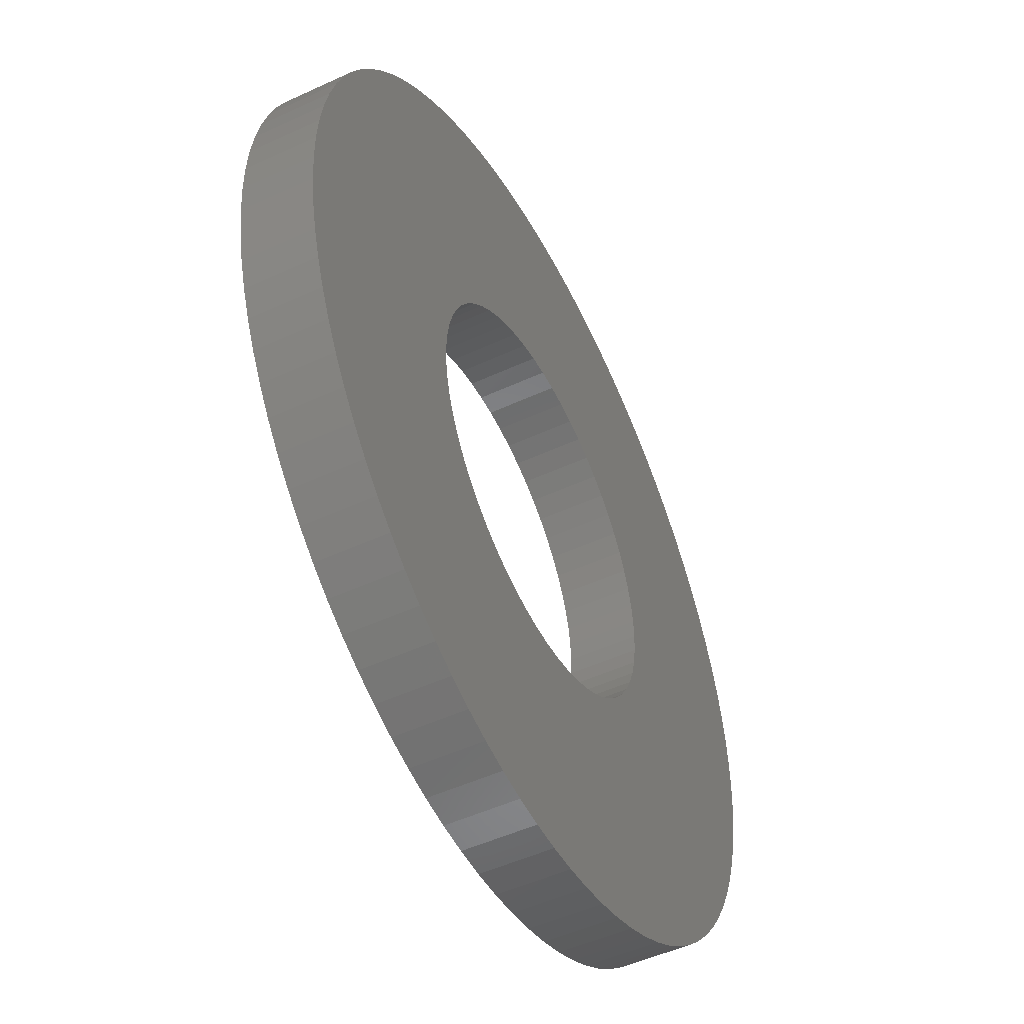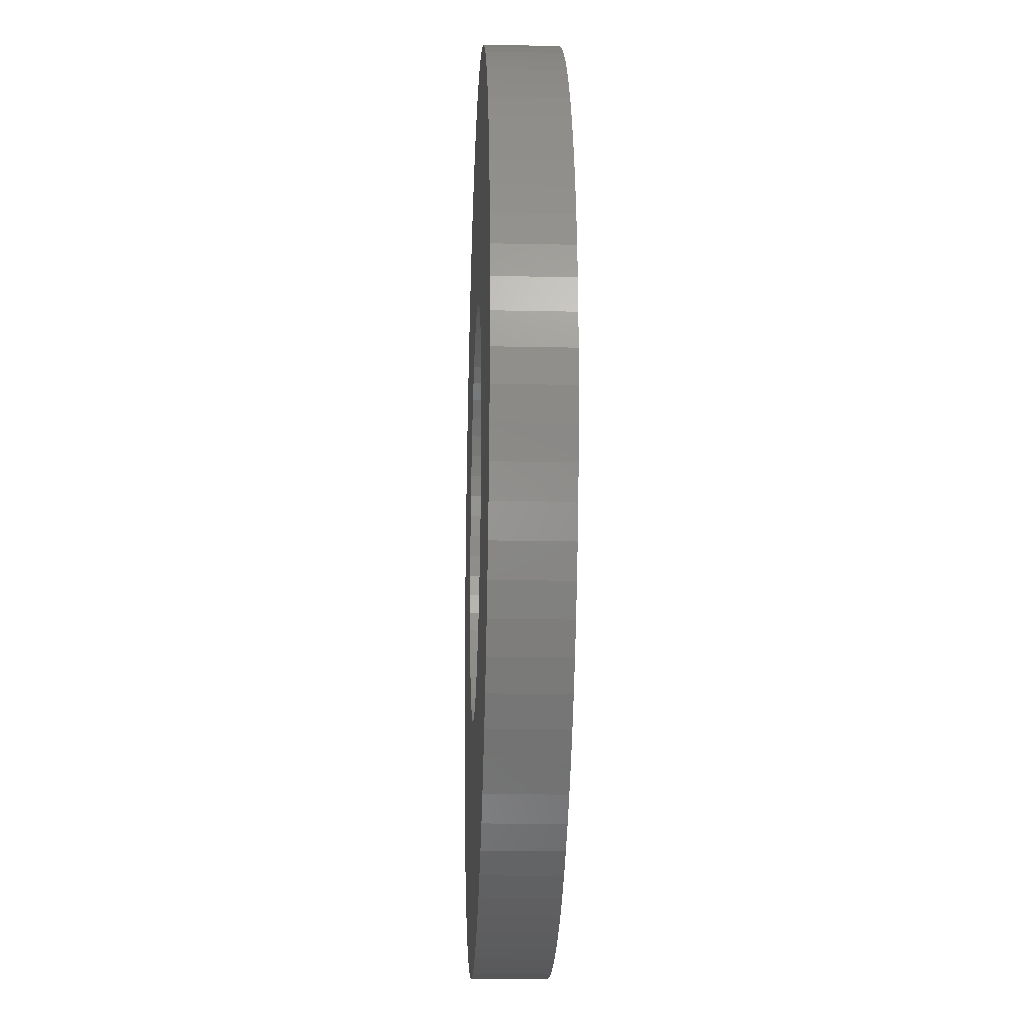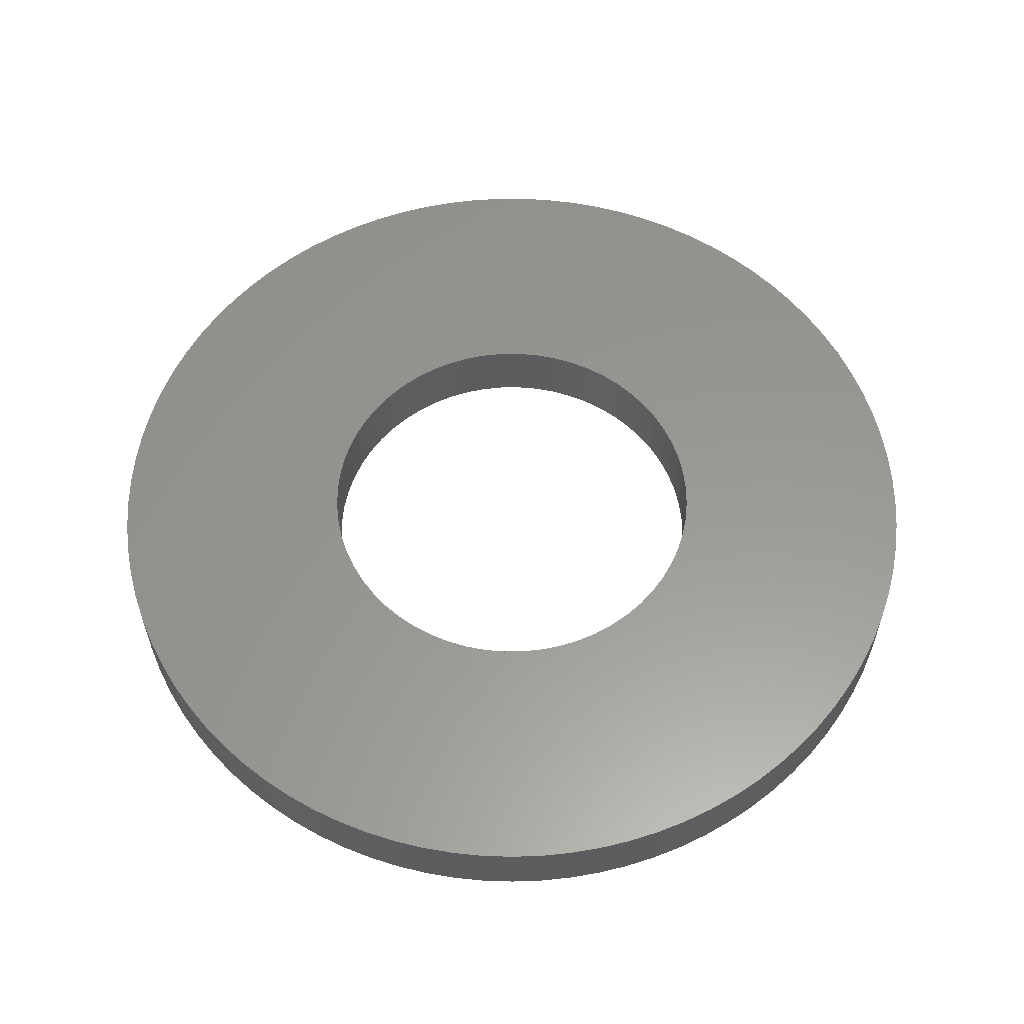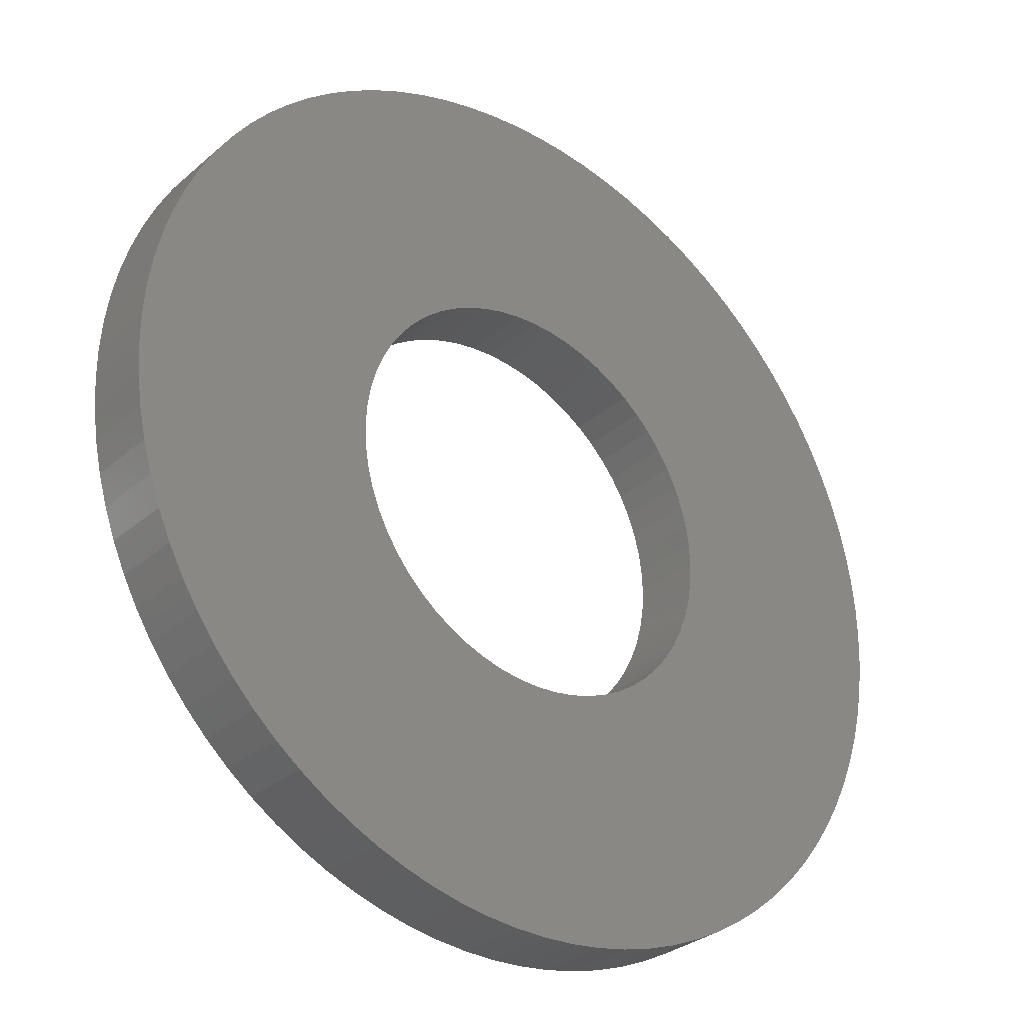
<metadata>
{"format":"stl","ext":"stl","renderer":"f3d","projection":"perspective","resolution":1024,"background":"white","views":[{"elev":-49.9,"azim":117.0,"up":"+Z"},{"elev":-19.3,"azim":87.7,"up":"+Z"},{"elev":58.8,"azim":140.5,"up":"+Y"},{"elev":-30.8,"azim":140.5,"up":"+Z"}]}
</metadata>
<code>
# stl→obj: 298 verts, 596 faces
v -0.1134 0.04 0.01192
v -0.1134 0 0.01192
v -0.114 0.04 0
v -0.114 0 0
v -0.1134 0.04 -0.01192
v -0.1134 0 -0.01192
v -0.1115 0.04 -0.0237
v -0.1115 0 -0.0237
v -0.1084 0.04 -0.03523
v -0.1084 0 -0.03523
v -0.1041 0.04 -0.04637
v -0.1041 0 -0.04637
v -0.09873 0.04 -0.057
v -0.09873 0 -0.057
v -0.09223 0.04 -0.06701
v -0.09223 0 -0.06701
v -0.08472 0.04 -0.07628
v -0.08472 0 -0.07628
v -0.07628 0.04 -0.08472
v -0.07628 0 -0.08472
v -0.06701 0.04 -0.09223
v -0.06701 0 -0.09223
v -0.057 0.04 -0.09873
v -0.057 0 -0.09873
v -0.04637 0.04 -0.1041
v -0.04637 0 -0.1041
v -0.03523 0.04 -0.1084
v -0.03523 0 -0.1084
v -0.0237 0.04 -0.1115
v -0.0237 0 -0.1115
v -0.01192 0.04 -0.1134
v -0.01192 0 -0.1134
v 0 0.04 -0.114
v 0 0 -0.114
v 0.01192 0.04 -0.1134
v 0.01192 0 -0.1134
v 0.0237 0.04 -0.1115
v 0.0237 0 -0.1115
v 0.03523 0.04 -0.1084
v 0.03523 0 -0.1084
v 0.04637 0.04 -0.1041
v 0.04637 0 -0.1041
v 0.057 0.04 -0.09873
v 0.057 0 -0.09873
v 0.06701 0.04 -0.09223
v 0.06701 0 -0.09223
v 0.07628 0.04 -0.08472
v 0.07628 0 -0.08472
v 0.08472 0.04 -0.07628
v 0.08472 0 -0.07628
v 0.09223 0.04 -0.06701
v 0.09223 0 -0.06701
v 0.09873 0.04 -0.057
v 0.09873 0 -0.057
v 0.1041 0.04 -0.04637
v 0.1041 0 -0.04637
v 0.1084 0.04 -0.03523
v 0.1084 0 -0.03523
v 0.1115 0.04 -0.0237
v 0.1115 0 -0.0237
v 0.1134 0.04 -0.01192
v 0.1134 0 -0.01192
v 0.114 0.04 0
v 0.114 0 0
v 0.1134 0.04 0.01192
v 0.1134 0 0.01192
v 0.1115 0.04 0.0237
v 0.1115 0 0.0237
v 0.1084 0.04 0.03523
v 0.1084 0 0.03523
v 0.1041 0.04 0.04637
v 0.1041 0 0.04637
v 0.09873 0.04 0.057
v 0.09873 0 0.057
v 0.09223 0.04 0.06701
v 0.09223 0 0.06701
v 0.08472 0.04 0.07628
v 0.08472 0 0.07628
v 0.07628 0.04 0.08472
v 0.07628 0 0.08472
v 0.06701 0.04 0.09223
v 0.06701 0 0.09223
v 0.057 0.04 0.09873
v 0.057 0 0.09873
v 0.04637 0.04 0.1041
v 0.04637 0 0.1041
v 0.03523 0.04 0.1084
v 0.03523 0 0.1084
v 0.0237 0.04 0.1115
v 0.0237 0 0.1115
v 0.01192 0.04 0.1134
v 0.01192 0 0.1134
v 0 0.04 0.114
v 0 0 0.114
v -0.01192 0.04 0.1134
v -0.01192 0 0.1134
v -0.0237 0.04 0.1115
v -0.0237 0 0.1115
v -0.03523 0.04 0.1084
v -0.03523 0 0.1084
v -0.04637 0.04 0.1041
v -0.04637 0 0.1041
v -0.057 0.04 0.09873
v -0.057 0 0.09873
v -0.06701 0.04 0.09223
v -0.06701 0 0.09223
v -0.07628 0.04 0.08472
v -0.07628 0 0.08472
v -0.08472 0.04 0.07628
v -0.08472 0 0.07628
v -0.09223 0.04 0.06701
v -0.09223 0 0.06701
v -0.09873 0.04 0.057
v -0.09873 0 0.057
v -0.1041 0.04 0.04637
v -0.1041 0 0.04637
v -0.1084 0.04 0.03523
v -0.1084 0 0.03523
v -0.1115 0.04 0.0237
v -0.1115 0 0.0237
v -0.2494 0.04 -0.01764
v -0.2494 0 -0.01764
v -0.25 0.04 0
v -0.25 0 0
v -0.2494 0.04 0.01764
v -0.2494 0 0.01764
v -0.2475 0.04 0.03518
v -0.2475 0 0.03518
v -0.2444 0.04 0.05255
v -0.2444 0 0.05255
v -0.2401 0.04 0.06966
v -0.2401 0 0.06966
v -0.2346 0.04 0.08643
v -0.2346 0 0.08643
v -0.2279 0.04 0.1028
v -0.2279 0 0.1028
v -0.2201 0.04 0.1186
v -0.2201 0 0.1186
v -0.2112 0.04 0.1338
v -0.2112 0 0.1338
v -0.2012 0.04 0.1484
v -0.2012 0 0.1484
v -0.1902 0.04 0.1622
v -0.1902 0 0.1622
v -0.1783 0.04 0.1752
v -0.1783 0 0.1752
v -0.1655 0.04 0.1874
v -0.1655 0 0.1874
v -0.1519 0.04 0.1986
v -0.1519 0 0.1986
v -0.1375 0.04 0.2088
v -0.1375 0 0.2088
v -0.1224 0.04 0.218
v -0.1224 0 0.218
v -0.1068 0.04 0.2261
v -0.1068 0 0.2261
v -0.09055 0.04 0.233
v -0.09055 0 0.233
v -0.07389 0.04 0.2388
v -0.07389 0 0.2388
v -0.05686 0.04 0.2434
v -0.05686 0 0.2434
v -0.03954 0.04 0.2469
v -0.03954 0 0.2469
v -0.02203 0.04 0.249
v -0.02203 0 0.249
v -0.004412 0.04 0.25
v -0.004412 0 0.25
v 0.01323 0.04 0.2497
v 0.01323 0 0.2497
v 0.03081 0.04 0.2481
v 0.03081 0 0.2481
v 0.04823 0.04 0.2453
v 0.04823 0 0.2453
v 0.06542 0.04 0.2413
v 0.06542 0 0.2413
v 0.08227 0.04 0.2361
v 0.08227 0 0.2361
v 0.09872 0.04 0.2297
v 0.09872 0 0.2297
v 0.1147 0.04 0.2221
v 0.1147 0 0.2221
v 0.1301 0.04 0.2135
v 0.1301 0 0.2135
v 0.1448 0.04 0.2038
v 0.1448 0 0.2038
v 0.1588 0.04 0.1931
v 0.1588 0 0.1931
v 0.172 0.04 0.1814
v 0.172 0 0.1814
v 0.1844 0.04 0.1688
v 0.1844 0 0.1688
v 0.1958 0.04 0.1554
v 0.1958 0 0.1554
v 0.2063 0.04 0.1412
v 0.2063 0 0.1412
v 0.2158 0.04 0.1263
v 0.2158 0 0.1263
v 0.2241 0.04 0.1107
v 0.2241 0 0.1107
v 0.2314 0.04 0.09465
v 0.2314 0 0.09465
v 0.2375 0.04 0.07809
v 0.2375 0 0.07809
v 0.2424 0.04 0.06115
v 0.2424 0 0.06115
v 0.2461 0.04 0.0439
v 0.2461 0 0.0439
v 0.2486 0.04 0.02643
v 0.2486 0 0.02643
v 0.2498 0.04 0.008823
v 0.2498 0 0.008823
v 0.2498 0.04 -0.008823
v 0.2498 0 -0.008823
v 0.2486 0.04 -0.02643
v 0.2486 0 -0.02643
v 0.2461 0.04 -0.0439
v 0.2461 0 -0.0439
v 0.2424 0.04 -0.06115
v 0.2424 0 -0.06115
v 0.2375 0.04 -0.07809
v 0.2375 0 -0.07809
v 0.2314 0.04 -0.09465
v 0.2314 0 -0.09465
v 0.2241 0.04 -0.1107
v 0.2241 0 -0.1107
v 0.2158 0.04 -0.1263
v 0.2158 0 -0.1263
v 0.2063 0.04 -0.1412
v 0.2063 0 -0.1412
v 0.1958 0.04 -0.1554
v 0.1958 0 -0.1554
v 0.1844 0.04 -0.1688
v 0.1844 0 -0.1688
v 0.172 0.04 -0.1814
v 0.172 0 -0.1814
v 0.1588 0.04 -0.1931
v 0.1588 0 -0.1931
v 0.1448 0.04 -0.2038
v 0.1448 0 -0.2038
v 0.1301 0.04 -0.2135
v 0.1301 0 -0.2135
v 0.1147 0.04 -0.2221
v 0.1147 0 -0.2221
v 0.09872 0.04 -0.2297
v 0.09872 0 -0.2297
v 0.08227 0.04 -0.2361
v 0.08227 0 -0.2361
v 0.06542 0.04 -0.2413
v 0.06542 0 -0.2413
v 0.04823 0.04 -0.2453
v 0.04823 0 -0.2453
v 0.03081 0.04 -0.2481
v 0.03081 0 -0.2481
v 0.01323 0.04 -0.2497
v 0.01323 0 -0.2497
v -0.004412 0.04 -0.25
v -0.004412 0 -0.25
v -0.02203 0.04 -0.249
v -0.02203 0 -0.249
v -0.03954 0.04 -0.2469
v -0.03954 0 -0.2469
v -0.05686 0.04 -0.2434
v -0.05686 0 -0.2434
v -0.07389 0.04 -0.2388
v -0.07389 0 -0.2388
v -0.09055 0.04 -0.233
v -0.09055 0 -0.233
v -0.1068 0.04 -0.2261
v -0.1068 0 -0.2261
v -0.1224 0.04 -0.218
v -0.1224 0 -0.218
v -0.1375 0.04 -0.2088
v -0.1375 0 -0.2088
v -0.1519 0.04 -0.1986
v -0.1519 0 -0.1986
v -0.1655 0.04 -0.1874
v -0.1655 0 -0.1874
v -0.1783 0.04 -0.1752
v -0.1783 0 -0.1752
v -0.1902 0.04 -0.1622
v -0.1902 0 -0.1622
v -0.2012 0.04 -0.1484
v -0.2012 0 -0.1484
v -0.2112 0.04 -0.1338
v -0.2112 0 -0.1338
v -0.2201 0.04 -0.1186
v -0.2201 0 -0.1186
v -0.2279 0.04 -0.1028
v -0.2279 0 -0.1028
v -0.2346 0.04 -0.08643
v -0.2346 0 -0.08643
v -0.2401 0.04 -0.06966
v -0.2401 0 -0.06966
v -0.2444 0.04 -0.05255
v -0.2444 0 -0.05255
v -0.2475 0.04 -0.03518
v -0.2475 0 -0.03518
f 1 2 3
f 3 2 4
f 3 4 5
f 5 4 6
f 5 6 7
f 7 6 8
f 7 8 9
f 9 8 10
f 9 10 11
f 11 10 12
f 11 12 13
f 13 12 14
f 13 14 15
f 15 14 16
f 15 16 17
f 17 16 18
f 17 18 19
f 19 18 20
f 19 20 21
f 21 20 22
f 21 22 23
f 23 22 24
f 23 24 25
f 25 24 26
f 25 26 27
f 27 26 28
f 27 28 29
f 29 28 30
f 29 30 31
f 31 30 32
f 31 32 33
f 33 32 34
f 33 34 35
f 35 34 36
f 35 36 37
f 37 36 38
f 37 38 39
f 39 38 40
f 39 40 41
f 41 40 42
f 41 42 43
f 43 42 44
f 43 44 45
f 45 44 46
f 45 46 47
f 47 46 48
f 47 48 49
f 49 48 50
f 49 50 51
f 51 50 52
f 51 52 53
f 53 52 54
f 53 54 55
f 55 54 56
f 55 56 57
f 57 56 58
f 57 58 59
f 59 58 60
f 59 60 61
f 61 60 62
f 61 62 63
f 63 62 64
f 63 64 65
f 65 64 66
f 65 66 67
f 67 66 68
f 67 68 69
f 69 68 70
f 69 70 71
f 71 70 72
f 71 72 73
f 73 72 74
f 73 74 75
f 75 74 76
f 75 76 77
f 77 76 78
f 77 78 79
f 79 78 80
f 79 80 81
f 81 80 82
f 81 82 83
f 83 82 84
f 83 84 85
f 85 84 86
f 85 86 87
f 87 86 88
f 87 88 89
f 89 88 90
f 89 90 91
f 91 90 92
f 91 92 93
f 93 92 94
f 93 94 95
f 95 94 96
f 95 96 97
f 97 96 98
f 97 98 99
f 99 98 100
f 99 100 101
f 101 100 102
f 101 102 103
f 103 102 104
f 103 104 105
f 105 104 106
f 105 106 107
f 107 106 108
f 107 108 109
f 109 108 110
f 109 110 111
f 111 110 112
f 111 112 113
f 113 112 114
f 113 114 115
f 115 114 116
f 115 116 117
f 117 116 118
f 117 118 119
f 119 118 120
f 119 120 1
f 1 120 2
f 121 122 123
f 123 122 124
f 123 124 125
f 125 124 126
f 125 126 127
f 127 126 128
f 127 128 129
f 129 128 130
f 129 130 131
f 131 130 132
f 131 132 133
f 133 132 134
f 133 134 135
f 135 134 136
f 135 136 137
f 137 136 138
f 137 138 139
f 139 138 140
f 139 140 141
f 141 140 142
f 141 142 143
f 143 142 144
f 143 144 145
f 145 144 146
f 145 146 147
f 147 146 148
f 147 148 149
f 149 148 150
f 149 150 151
f 151 150 152
f 151 152 153
f 153 152 154
f 153 154 155
f 155 154 156
f 155 156 157
f 157 156 158
f 157 158 159
f 159 158 160
f 159 160 161
f 161 160 162
f 161 162 163
f 163 162 164
f 163 164 165
f 165 164 166
f 165 166 167
f 167 166 168
f 167 168 169
f 169 168 170
f 169 170 171
f 171 170 172
f 171 172 173
f 173 172 174
f 173 174 175
f 175 174 176
f 175 176 177
f 177 176 178
f 177 178 179
f 179 178 180
f 179 180 181
f 181 180 182
f 181 182 183
f 183 182 184
f 183 184 185
f 185 184 186
f 185 186 187
f 187 186 188
f 187 188 189
f 189 188 190
f 189 190 191
f 191 190 192
f 191 192 193
f 193 192 194
f 193 194 195
f 195 194 196
f 195 196 197
f 197 196 198
f 197 198 199
f 199 198 200
f 199 200 201
f 201 200 202
f 201 202 203
f 203 202 204
f 203 204 205
f 205 204 206
f 205 206 207
f 207 206 208
f 207 208 209
f 209 208 210
f 209 210 211
f 211 210 212
f 211 212 213
f 213 212 214
f 213 214 215
f 215 214 216
f 215 216 217
f 217 216 218
f 217 218 219
f 219 218 220
f 219 220 221
f 221 220 222
f 221 222 223
f 223 222 224
f 223 224 225
f 225 224 226
f 225 226 227
f 227 226 228
f 227 228 229
f 229 228 230
f 229 230 231
f 231 230 232
f 231 232 233
f 233 232 234
f 233 234 235
f 235 234 236
f 235 236 237
f 237 236 238
f 237 238 239
f 239 238 240
f 239 240 241
f 241 240 242
f 241 242 243
f 243 242 244
f 243 244 245
f 245 244 246
f 245 246 247
f 247 246 248
f 247 248 249
f 249 248 250
f 249 250 251
f 251 250 252
f 251 252 253
f 253 252 254
f 253 254 255
f 255 254 256
f 255 256 257
f 257 256 258
f 257 258 259
f 259 258 260
f 259 260 261
f 261 260 262
f 261 262 263
f 263 262 264
f 263 264 265
f 265 264 266
f 265 266 267
f 267 266 268
f 267 268 269
f 269 268 270
f 269 270 271
f 271 270 272
f 271 272 273
f 273 272 274
f 273 274 275
f 275 274 276
f 275 276 277
f 277 276 278
f 277 278 279
f 279 278 280
f 279 280 281
f 281 280 282
f 281 282 283
f 283 282 284
f 283 284 285
f 285 284 286
f 285 286 287
f 287 286 288
f 287 288 289
f 289 288 290
f 289 290 291
f 291 290 292
f 291 292 293
f 293 292 294
f 293 294 295
f 295 294 296
f 295 296 297
f 297 296 298
f 297 298 121
f 121 298 122
f 5 121 3
f 3 121 123
f 3 123 125
f 121 5 297
f 297 5 7
f 297 7 295
f 295 7 293
f 293 7 9
f 293 9 291
f 291 9 11
f 291 11 289
f 289 11 287
f 287 11 13
f 287 13 285
f 285 13 15
f 285 15 283
f 283 15 281
f 281 15 17
f 281 17 279
f 279 17 19
f 279 19 277
f 277 19 275
f 275 19 21
f 275 21 273
f 273 21 23
f 273 23 271
f 271 23 269
f 269 23 25
f 269 25 267
f 267 25 27
f 267 27 265
f 265 27 263
f 263 27 29
f 263 29 261
f 261 29 31
f 261 31 259
f 259 31 257
f 257 31 33
f 257 33 255
f 255 33 35
f 255 35 253
f 253 35 37
f 253 37 251
f 251 37 249
f 249 37 39
f 249 39 247
f 247 39 41
f 247 41 245
f 245 41 243
f 243 41 43
f 243 43 241
f 241 43 45
f 241 45 239
f 239 45 237
f 237 45 47
f 237 47 235
f 235 47 49
f 235 49 233
f 233 49 231
f 231 49 51
f 231 51 229
f 229 51 53
f 229 53 227
f 227 53 225
f 225 53 55
f 225 55 223
f 223 55 57
f 223 57 221
f 221 57 219
f 219 57 59
f 219 59 217
f 217 59 61
f 217 61 215
f 215 61 213
f 213 61 63
f 213 63 211
f 211 63 65
f 211 65 209
f 209 65 207
f 207 65 67
f 207 67 205
f 205 67 69
f 205 69 203
f 203 69 201
f 201 69 71
f 201 71 199
f 199 71 73
f 199 73 197
f 197 73 195
f 195 73 75
f 195 75 193
f 193 75 77
f 193 77 191
f 191 77 189
f 189 77 79
f 189 79 187
f 187 79 81
f 187 81 185
f 185 81 183
f 183 81 83
f 183 83 181
f 181 83 85
f 181 85 179
f 179 85 177
f 177 85 87
f 177 87 175
f 175 87 89
f 175 89 173
f 173 89 171
f 171 89 91
f 171 91 169
f 169 91 93
f 169 93 167
f 167 93 95
f 167 95 165
f 165 95 163
f 163 95 97
f 163 97 161
f 161 97 99
f 161 99 159
f 159 99 157
f 157 99 101
f 157 101 155
f 155 101 103
f 155 103 153
f 153 103 151
f 151 103 105
f 151 105 149
f 149 105 107
f 149 107 147
f 147 107 145
f 145 107 109
f 145 109 143
f 143 109 111
f 143 111 141
f 141 111 139
f 139 111 113
f 139 113 137
f 137 113 115
f 137 115 135
f 135 115 133
f 133 115 117
f 133 117 131
f 131 117 119
f 131 119 129
f 129 119 127
f 127 119 1
f 127 1 125
f 125 1 3
f 2 126 4
f 4 126 124
f 4 124 122
f 126 2 128
f 128 2 120
f 128 120 130
f 130 120 132
f 132 120 118
f 132 118 134
f 134 118 116
f 134 116 136
f 136 116 138
f 138 116 114
f 138 114 140
f 140 114 112
f 140 112 142
f 142 112 144
f 144 112 110
f 144 110 146
f 146 110 108
f 146 108 148
f 148 108 150
f 150 108 106
f 150 106 152
f 152 106 104
f 152 104 154
f 154 104 156
f 156 104 102
f 156 102 158
f 158 102 100
f 158 100 160
f 160 100 162
f 162 100 98
f 162 98 164
f 164 98 96
f 164 96 166
f 166 96 168
f 168 96 94
f 168 94 170
f 170 94 92
f 170 92 172
f 172 92 90
f 172 90 174
f 174 90 176
f 176 90 88
f 176 88 178
f 178 88 86
f 178 86 180
f 180 86 182
f 182 86 84
f 182 84 184
f 184 84 82
f 184 82 186
f 186 82 188
f 188 82 80
f 188 80 190
f 190 80 78
f 190 78 192
f 192 78 194
f 194 78 76
f 194 76 196
f 196 76 74
f 196 74 198
f 198 74 200
f 200 74 72
f 200 72 202
f 202 72 70
f 202 70 204
f 204 70 206
f 206 70 68
f 206 68 208
f 208 68 66
f 208 66 210
f 210 66 212
f 212 66 64
f 212 64 214
f 214 64 62
f 214 62 216
f 216 62 218
f 218 62 60
f 218 60 220
f 220 60 58
f 220 58 222
f 222 58 224
f 224 58 56
f 224 56 226
f 226 56 54
f 226 54 228
f 228 54 230
f 230 54 52
f 230 52 232
f 232 52 50
f 232 50 234
f 234 50 236
f 236 50 48
f 236 48 238
f 238 48 46
f 238 46 240
f 240 46 242
f 242 46 44
f 242 44 244
f 244 44 42
f 244 42 246
f 246 42 248
f 248 42 40
f 248 40 250
f 250 40 38
f 250 38 252
f 252 38 254
f 254 38 36
f 254 36 256
f 256 36 34
f 256 34 258
f 258 34 32
f 258 32 260
f 260 32 262
f 262 32 30
f 262 30 264
f 264 30 28
f 264 28 266
f 266 28 268
f 268 28 26
f 268 26 270
f 270 26 24
f 270 24 272
f 272 24 274
f 274 24 22
f 274 22 276
f 276 22 20
f 276 20 278
f 278 20 280
f 280 20 18
f 280 18 282
f 282 18 16
f 282 16 284
f 284 16 286
f 286 16 14
f 286 14 288
f 288 14 12
f 288 12 290
f 290 12 292
f 292 12 10
f 292 10 294
f 294 10 8
f 294 8 296
f 296 8 298
f 298 8 6
f 298 6 122
f 122 6 4

</code>
